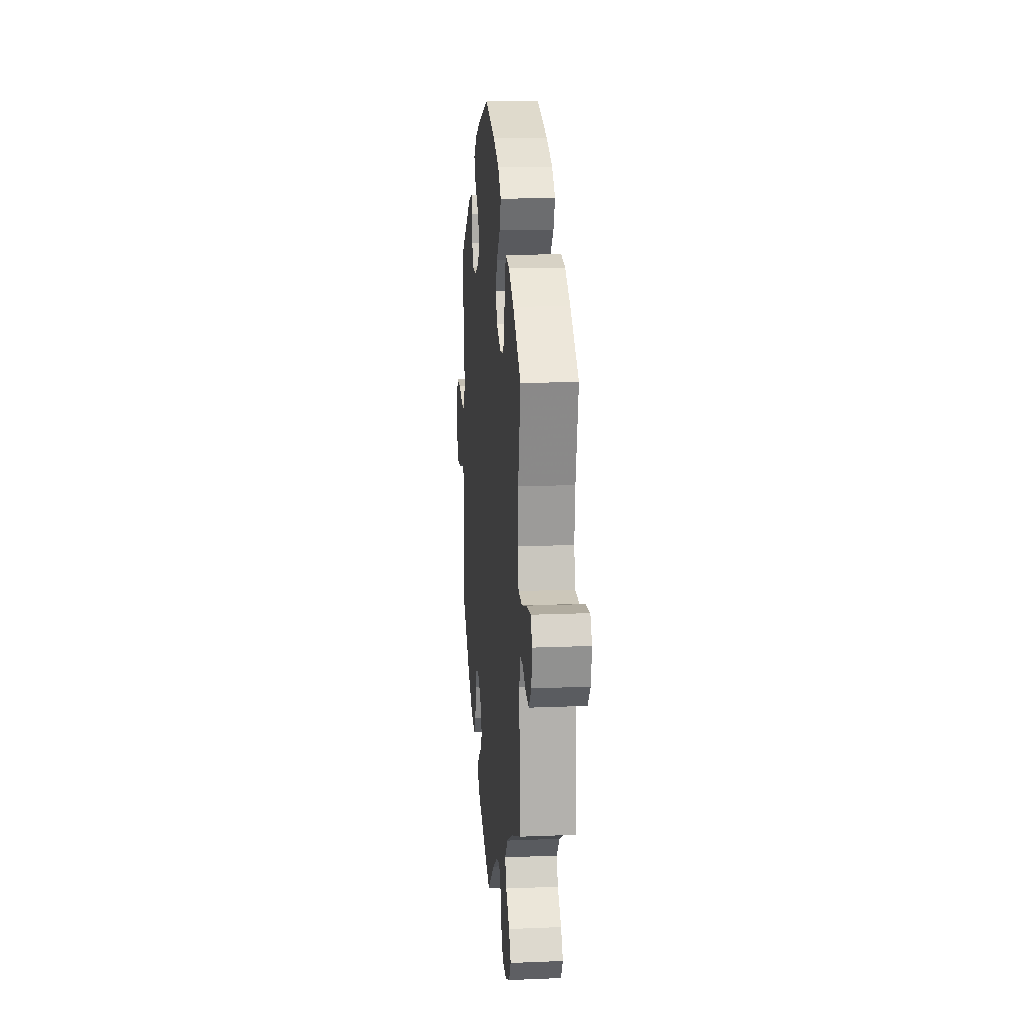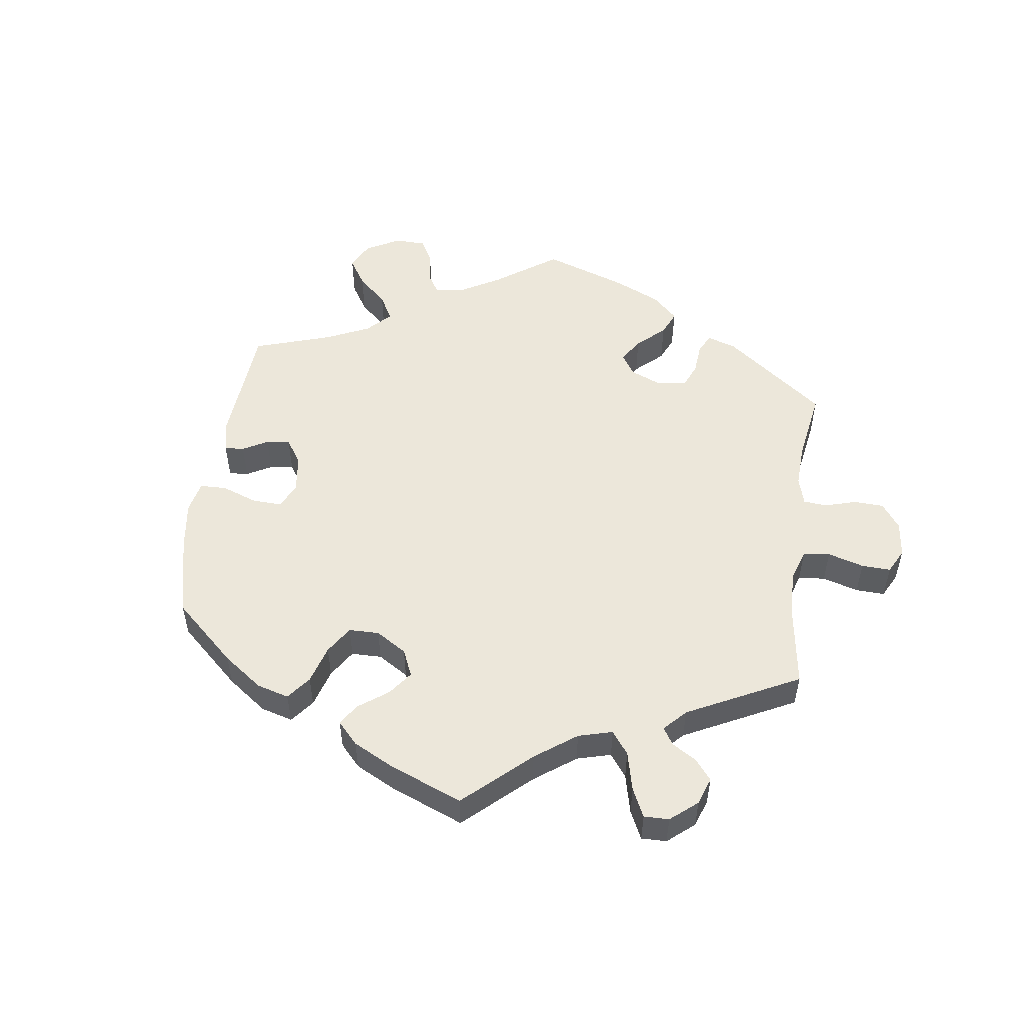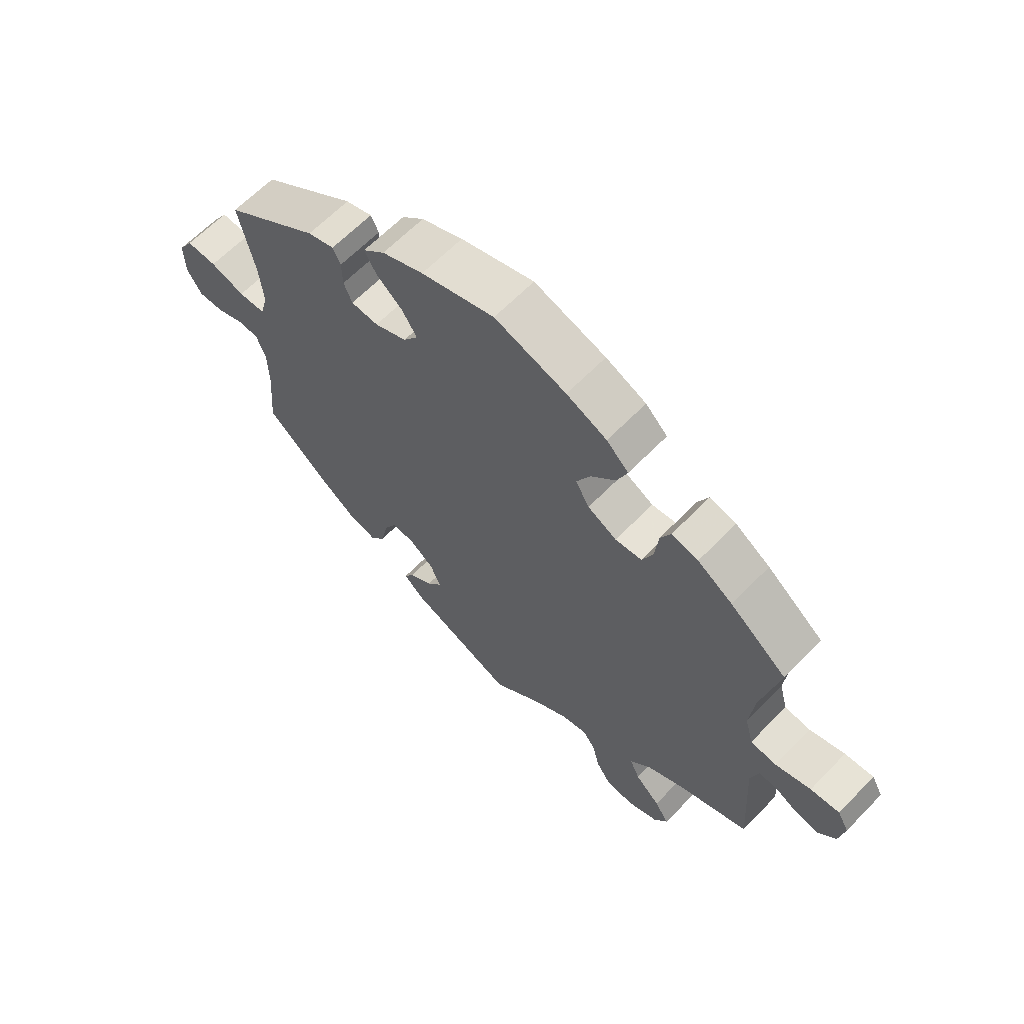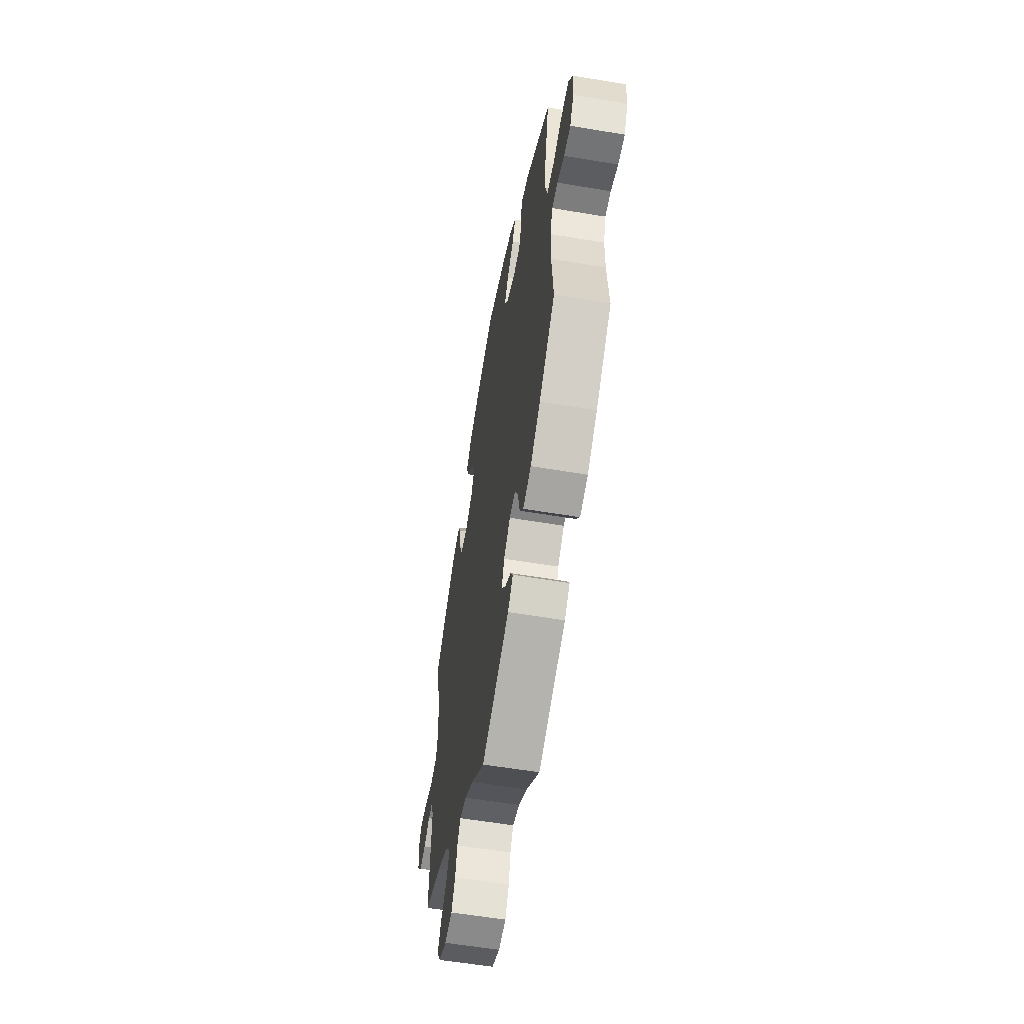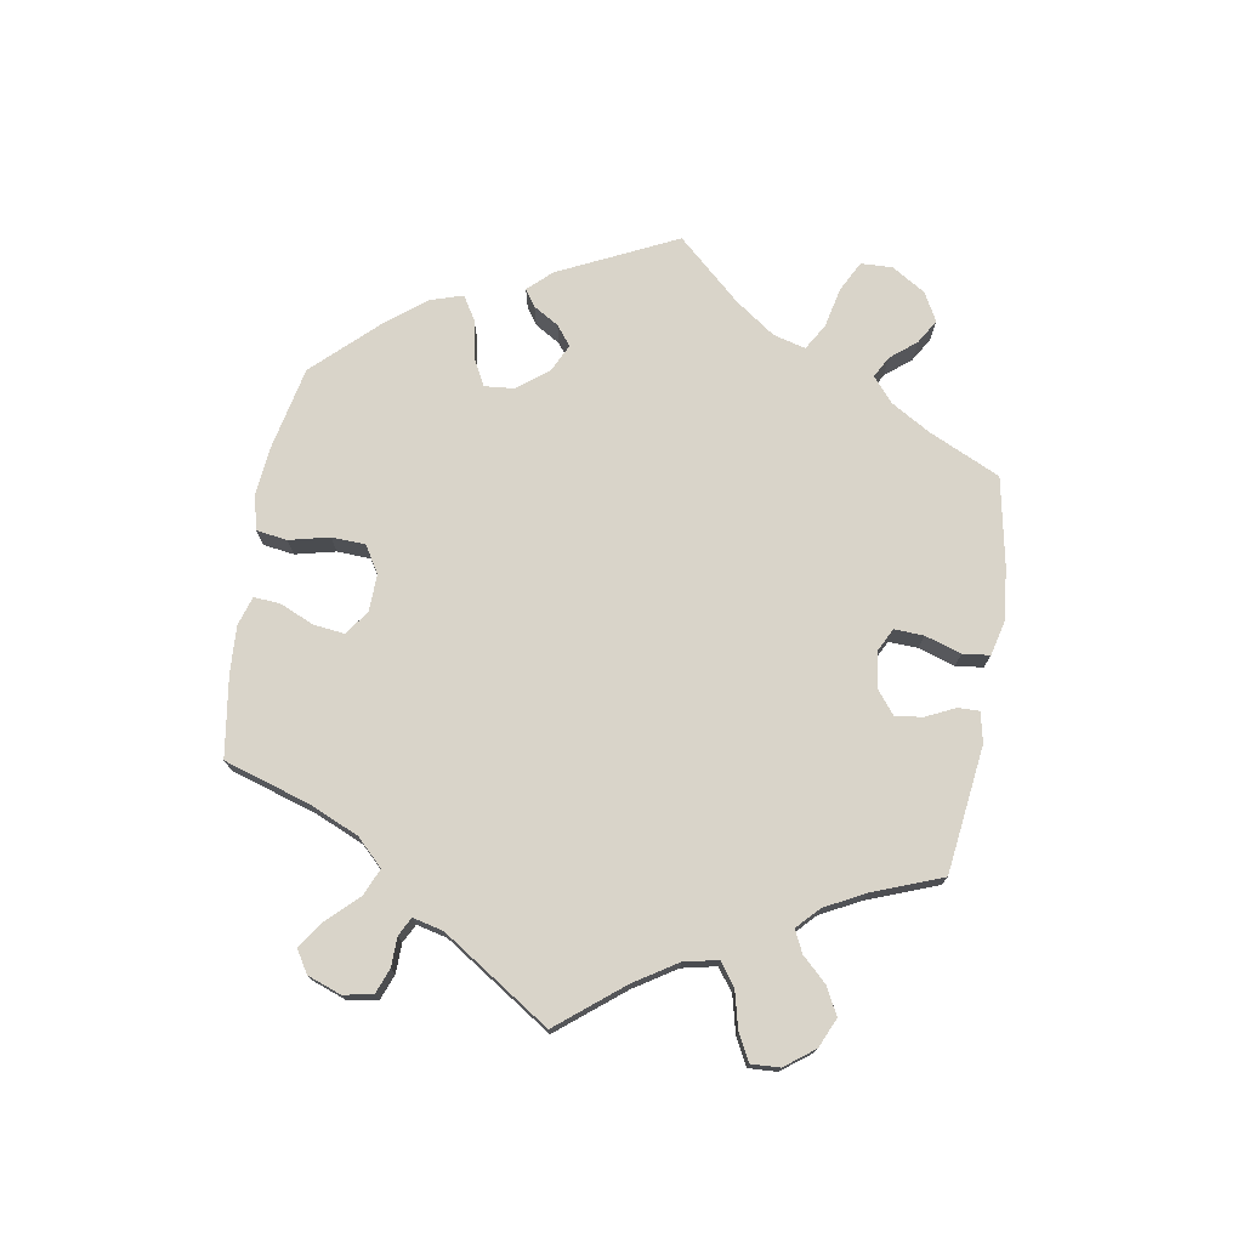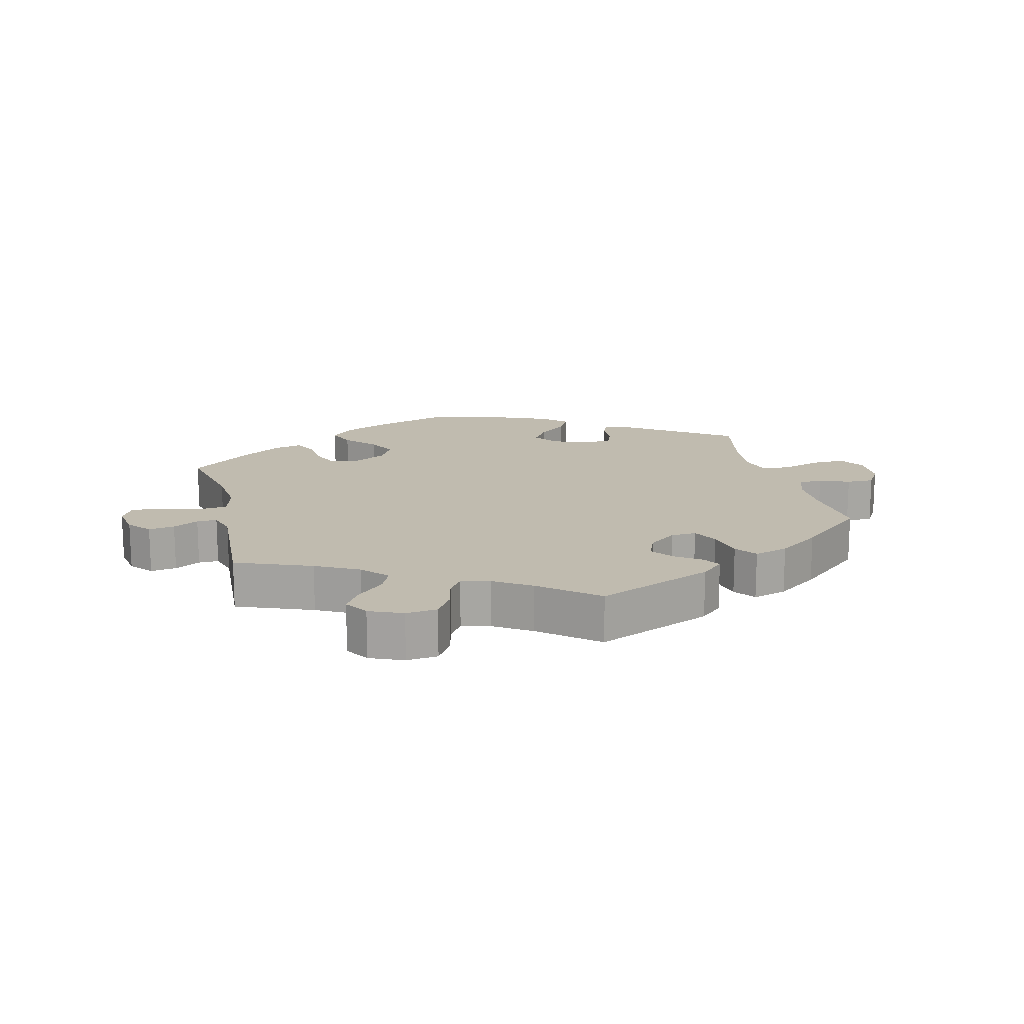
<metadata>
{"format":"obj","ext":"obj","renderer":"f3d","projection":"perspective","resolution":1024,"background":"white","views":[{"elev":14.8,"azim":84.9,"up":"+Z"},{"elev":52.7,"azim":67.8,"up":"+Y"},{"elev":63.5,"azim":44.0,"up":"+Z"},{"elev":-57.5,"azim":-99.9,"up":"+Z"},{"elev":74.9,"azim":129.2,"up":"+Y"},{"elev":16.0,"azim":166.1,"up":"+Y"}]}
</metadata>
<code>
v -0.491 0.07 -0.172
v -0.492 0.07 -0.103
v -0.508 0.07 -0.059
v -0.544 0.07 -0.058
v -0.59 0.07 -0.076
v -0.632 0.07 -0.077
v -0.657 0.07 -0.036
v -0.659 0.07 0.023
v -0.634 0.07 0.063
v -0.583 0.07 0.061
v -0.525 0.07 0.043
v -0.48 0.07 0.044
v -0.467 0.07 0.092
v -0.474 0.07 0.165
v -0.501 0.07 0.289
v -0.341 0.07 0.4
v -0.296 0.07 0.414
v -0.283 0.07 0.387
v -0.282 0.07 0.343
v -0.268 0.07 0.309
v -0.222 0.07 0.306
v -0.168 0.07 0.329
v -0.143 0.07 0.365
v -0.168 0.07 0.404
v -0.212 0.07 0.441
v -0.232 0.07 0.477
v -0.195 0.07 0.511
v -0.125 0.07 0.54
v -0.001 0.07 0.578
v 0.12 0.07 0.54
v 0.188 0.07 0.51
v 0.225 0.07 0.474
v 0.208 0.07 0.431
v 0.166 0.07 0.386
v 0.143 0.07 0.341
v 0.166 0.07 0.3
v 0.215 0.07 0.274
v 0.26 0.07 0.279
v 0.278 0.07 0.322
v 0.284 0.07 0.378
v 0.301 0.07 0.413
v 0.346 0.07 0.403
v 0.405 0.07 0.365
v 0.501 0.07 0.29
v 0.472 0.07 0.156
v 0.464 0.07 0.078
v 0.478 0.07 0.025
v 0.522 0.07 0.02
v 0.582 0.07 0.038
v 0.631 0.07 0.042
v 0.65 0.07 0.008
v 0.641 0.07 -0.045
v 0.612 0.07 -0.079
v 0.572 0.07 -0.073
v 0.533 0.07 -0.052
v 0.502 0.07 -0.051
v 0.489 0.07 -0.096
v 0.501 0.07 -0.289
v 0.385 0.07 -0.335
v 0.319 0.07 -0.37
v 0.284 0.07 -0.409
v 0.301 0.07 -0.447
v 0.343 0.07 -0.487
v 0.367 0.07 -0.525
v 0.344 0.07 -0.561
v 0.293 0.07 -0.583
v 0.245 0.07 -0.578
v 0.22 0.07 -0.539
v 0.208 0.07 -0.49
v 0.187 0.07 -0.46
v 0.143 0.07 -0.471
v 0.087 0.07 -0.507
v 0.001 0.07 -0.578
v -0.177 0.07 -0.504
v -0.211 0.07 -0.473
v -0.195 0.07 -0.446
v -0.155 0.07 -0.418
v -0.13 0.07 -0.385
v -0.147 0.07 -0.343
v -0.189 0.07 -0.311
v -0.228 0.07 -0.309
v -0.248 0.07 -0.348
v -0.26 0.07 -0.404
v -0.284 0.07 -0.437
v -0.336 0.07 -0.422
v -0.4 0.07 -0.376
v -0.501 0.07 -0.289
v -0.491 0 -0.172
v -0.492 0 -0.103
v -0.508 0 -0.059
v -0.544 0 -0.058
v -0.59 0 -0.076
v -0.632 0 -0.077
v -0.657 0 -0.036
v -0.659 0 0.023
v -0.634 0 0.063
v -0.583 0 0.061
v -0.525 0 0.043
v -0.48 0 0.044
v -0.467 0 0.092
v -0.474 0 0.165
v -0.501 0 0.289
v -0.341 0 0.4
v -0.296 0 0.414
v -0.283 0 0.387
v -0.282 0 0.343
v -0.268 0 0.309
v -0.222 0 0.306
v -0.168 0 0.329
v -0.143 0 0.365
v -0.168 0 0.404
v -0.212 0 0.441
v -0.232 0 0.477
v -0.195 0 0.511
v -0.125 0 0.54
v -0.001 0 0.578
v 0.12 0 0.54
v 0.188 0 0.51
v 0.225 0 0.474
v 0.208 0 0.431
v 0.166 0 0.386
v 0.143 0 0.341
v 0.166 0 0.3
v 0.215 0 0.274
v 0.26 0 0.279
v 0.278 0 0.322
v 0.284 0 0.378
v 0.301 0 0.413
v 0.346 0 0.403
v 0.405 0 0.365
v 0.501 0 0.29
v 0.472 0 0.156
v 0.464 0 0.078
v 0.478 0 0.025
v 0.522 0 0.02
v 0.582 0 0.038
v 0.631 0 0.042
v 0.65 0 0.008
v 0.641 0 -0.045
v 0.612 0 -0.079
v 0.572 0 -0.073
v 0.533 0 -0.052
v 0.502 0 -0.051
v 0.489 0 -0.096
v 0.501 0 -0.289
v 0.385 0 -0.335
v 0.319 0 -0.37
v 0.284 0 -0.409
v 0.301 0 -0.447
v 0.343 0 -0.487
v 0.367 0 -0.525
v 0.344 0 -0.561
v 0.293 0 -0.583
v 0.245 0 -0.578
v 0.22 0 -0.539
v 0.208 0 -0.49
v 0.187 0 -0.46
v 0.143 0 -0.471
v 0.087 0 -0.507
v 0.001 0 -0.578
v -0.177 0 -0.504
v -0.211 0 -0.473
v -0.195 0 -0.446
v -0.155 0 -0.418
v -0.13 0 -0.385
v -0.147 0 -0.343
v -0.189 0 -0.311
v -0.228 0 -0.309
v -0.248 0 -0.348
v -0.26 0 -0.404
v -0.284 0 -0.437
v -0.336 0 -0.422
v -0.4 0 -0.376
v -0.501 0 -0.289
f 86 87 1
f 85 86 1 2
f 82 83 84 85
f 81 82 85 2
f 80 81 2 3
f 79 80 3
f 74 75 76 77
f 72 73 74 77
f 71 72 77 78
f 70 71 78 79
f 66 67 68 69
f 66 69 70
f 65 66 70
f 62 63 64 65
f 61 62 65 70
f 60 61 70 79
f 57 58 59
f 56 57 59 60
f 52 53 54 55
f 52 55 56
f 51 52 56
f 48 49 50 51
f 48 51 56
f 47 48 56 60
f 42 43 44 45
f 42 45 46
f 39 40 41 42
f 38 39 42 46
f 37 38 46 47
f 31 32 33 34
f 31 34 35
f 30 31 35
f 29 30 35
f 28 29 35 36
f 24 25 26 27
f 23 24 27 28
f 16 17 18 19
f 14 15 16 19
f 13 14 19 20
f 12 13 20 21
f 8 9 10 11
f 8 11 12
f 7 8 12
f 4 5 6 7
f 3 4 7 12
f 36 37 47 60
f 23 28 36 60
f 22 23 60 79
f 21 22 79
f 3 12 21 79
f 88 174 173
f 89 88 173 172
f 172 171 170 169
f 89 172 169 168
f 90 89 168 167
f 90 167 166
f 164 163 162 161
f 164 161 160 159
f 165 164 159 158
f 166 165 158 157
f 156 155 154 153
f 157 156 153
f 157 153 152
f 152 151 150 149
f 157 152 149 148
f 166 157 148 147
f 146 145 144
f 147 146 144 143
f 142 141 140 139
f 143 142 139
f 143 139 138
f 138 137 136 135
f 143 138 135
f 147 143 135 134
f 132 131 130 129
f 133 132 129
f 129 128 127 126
f 133 129 126 125
f 134 133 125 124
f 121 120 119 118
f 122 121 118
f 122 118 117
f 122 117 116
f 123 122 116 115
f 114 113 112 111
f 115 114 111 110
f 106 105 104 103
f 106 103 102 101
f 107 106 101 100
f 108 107 100 99
f 98 97 96 95
f 99 98 95
f 99 95 94
f 94 93 92 91
f 99 94 91 90
f 147 134 124 123
f 147 123 115 110
f 166 147 110 109
f 166 109 108
f 166 108 99 90
f 1 88 89 2
f 2 89 90 3
f 3 90 91 4
f 4 91 92 5
f 5 92 93 6
f 6 93 94 7
f 7 94 95 8
f 8 95 96 9
f 9 96 97 10
f 10 97 98 11
f 11 98 99 12
f 12 99 100 13
f 13 100 101 14
f 14 101 102 15
f 15 102 103 16
f 16 103 104 17
f 17 104 105 18
f 18 105 106 19
f 19 106 107 20
f 20 107 108 21
f 21 108 109 22
f 22 109 110 23
f 23 110 111 24
f 24 111 112 25
f 25 112 113 26
f 26 113 114 27
f 27 114 115 28
f 28 115 116 29
f 29 116 117 30
f 30 117 118 31
f 31 118 119 32
f 32 119 120 33
f 33 120 121 34
f 34 121 122 35
f 35 122 123 36
f 36 123 124 37
f 37 124 125 38
f 38 125 126 39
f 39 126 127 40
f 40 127 128 41
f 41 128 129 42
f 42 129 130 43
f 43 130 131 44
f 44 131 132 45
f 45 132 133 46
f 46 133 134 47
f 47 134 135 48
f 48 135 136 49
f 49 136 137 50
f 50 137 138 51
f 51 138 139 52
f 52 139 140 53
f 53 140 141 54
f 54 141 142 55
f 55 142 143 56
f 56 143 144 57
f 57 144 145 58
f 58 145 146 59
f 59 146 147 60
f 60 147 148 61
f 61 148 149 62
f 62 149 150 63
f 63 150 151 64
f 64 151 152 65
f 65 152 153 66
f 66 153 154 67
f 67 154 155 68
f 68 155 156 69
f 69 156 157 70
f 70 157 158 71
f 71 158 159 72
f 72 159 160 73
f 73 160 161 74
f 74 161 162 75
f 75 162 163 76
f 76 163 164 77
f 77 164 165 78
f 78 165 166 79
f 79 166 167 80
f 80 167 168 81
f 81 168 169 82
f 82 169 170 83
f 83 170 171 84
f 84 171 172 85
f 85 172 173 86
f 86 173 174 87
f 87 174 88 1

</code>
